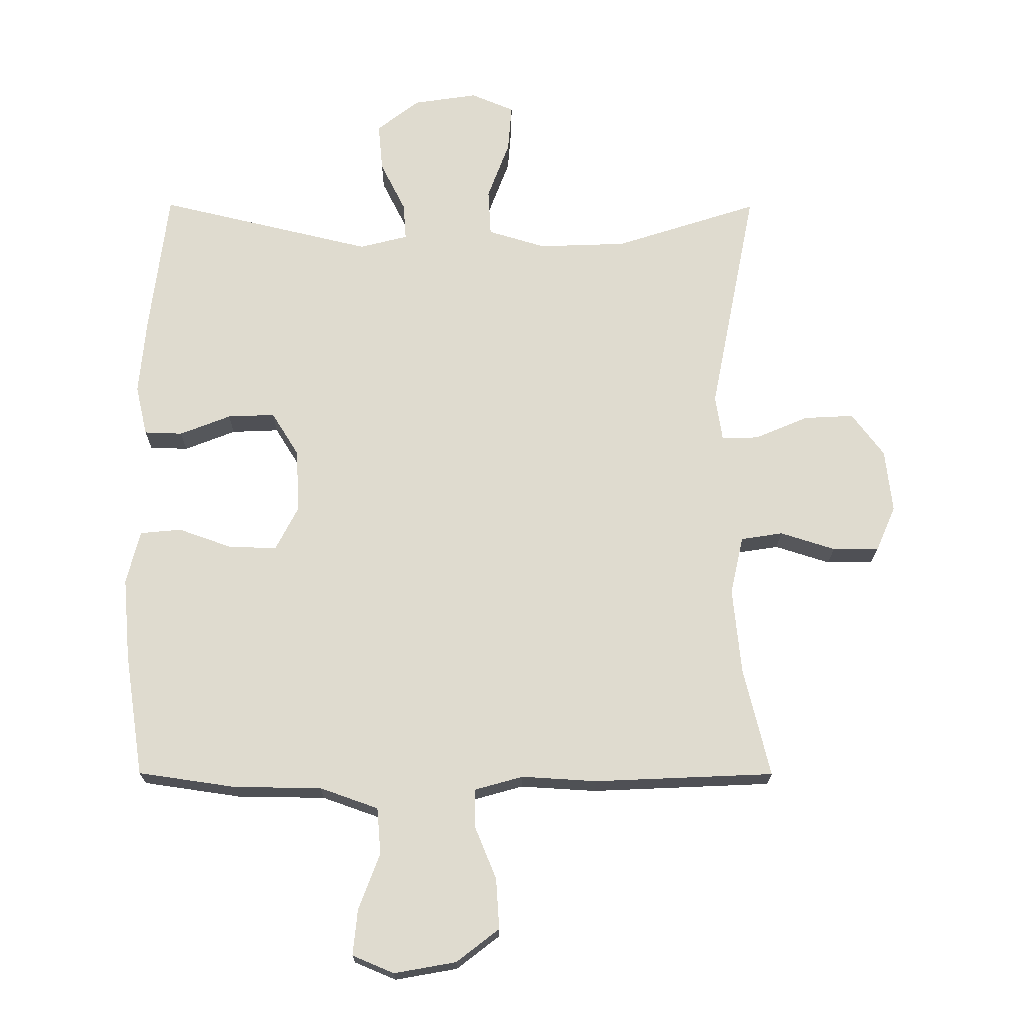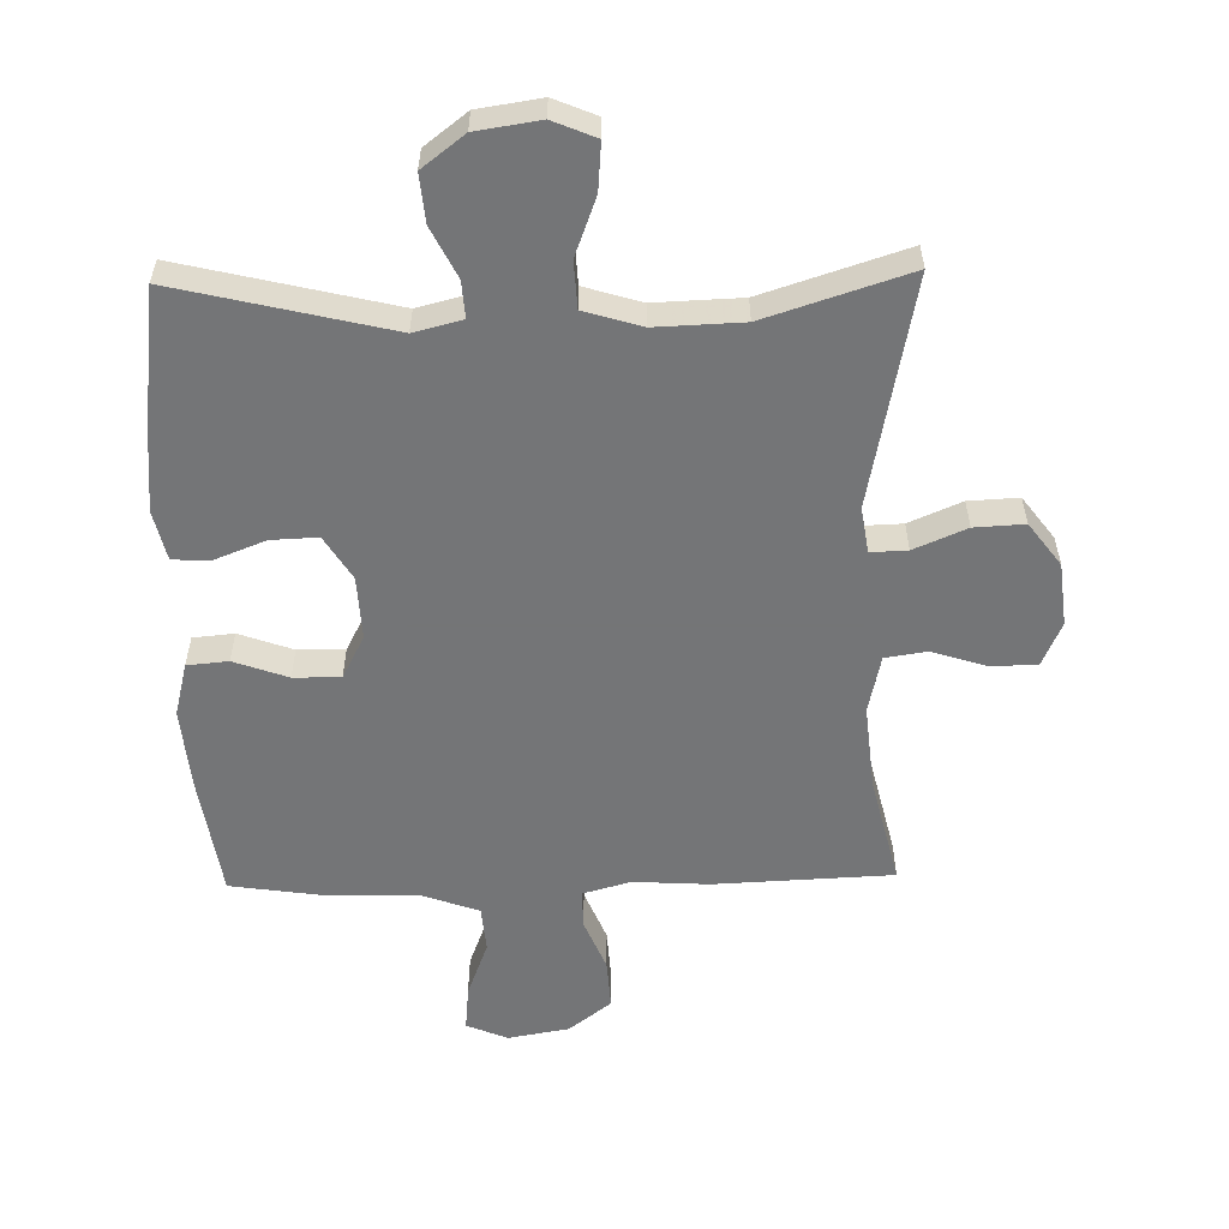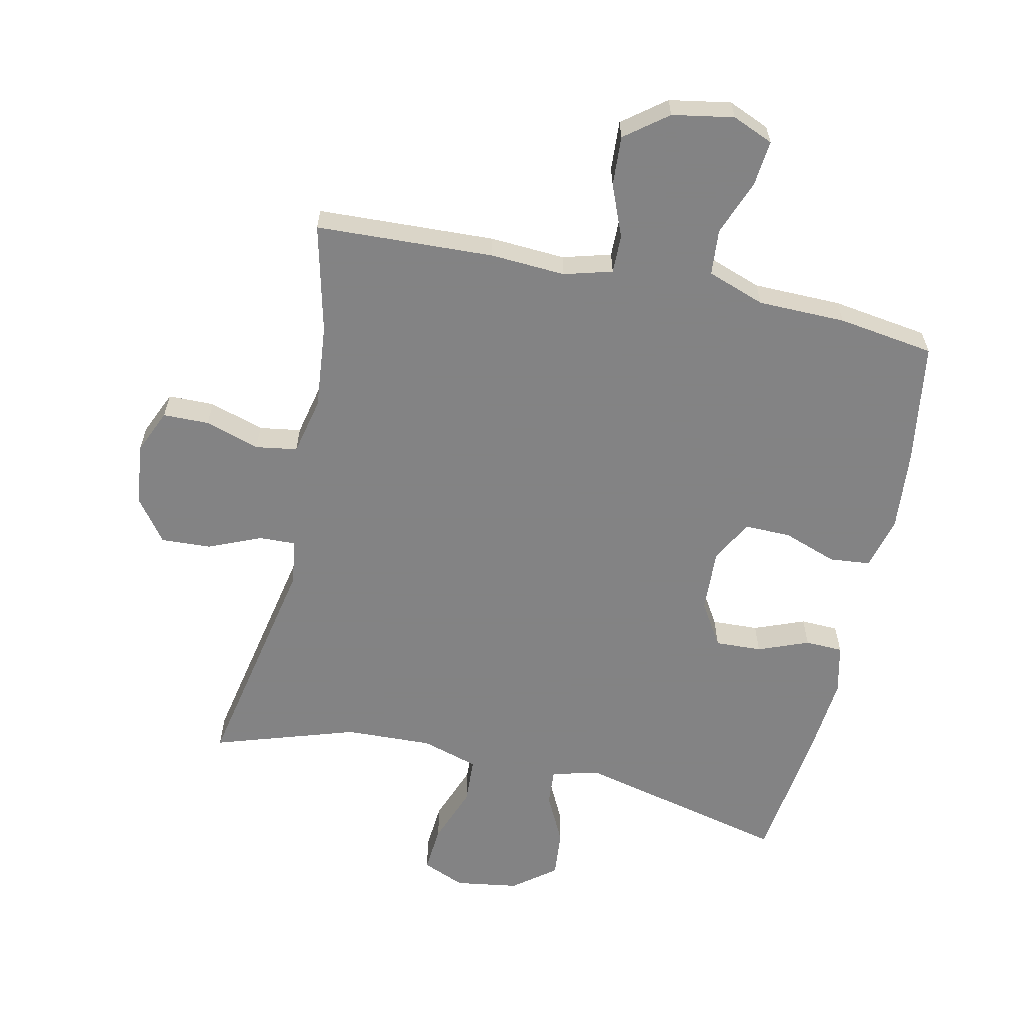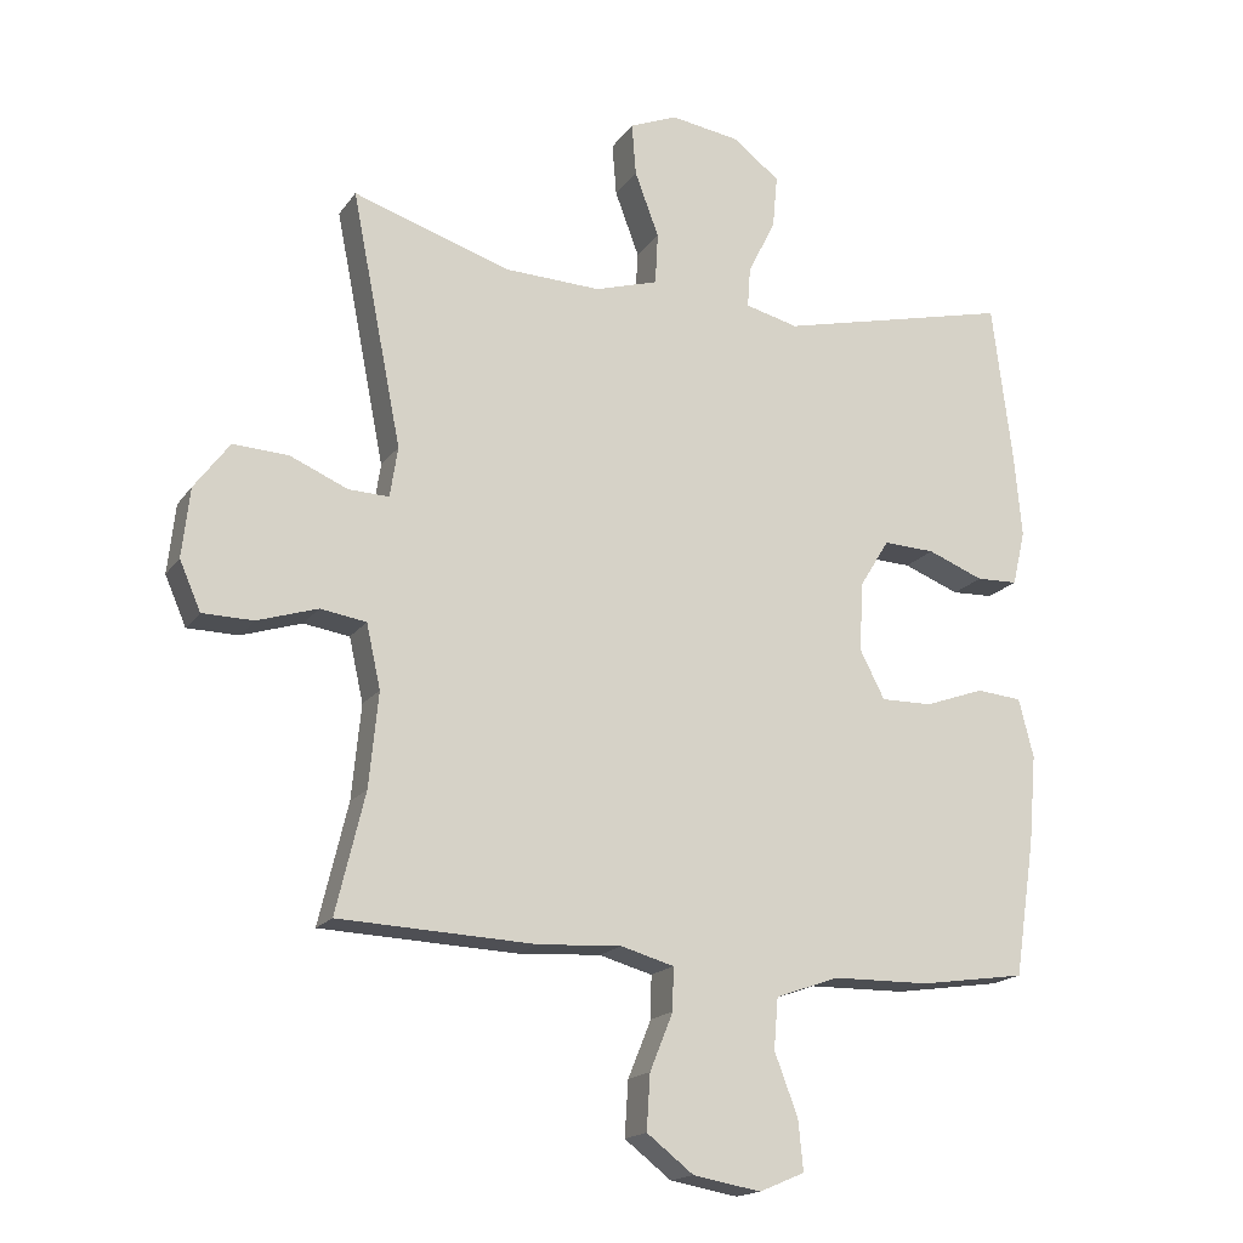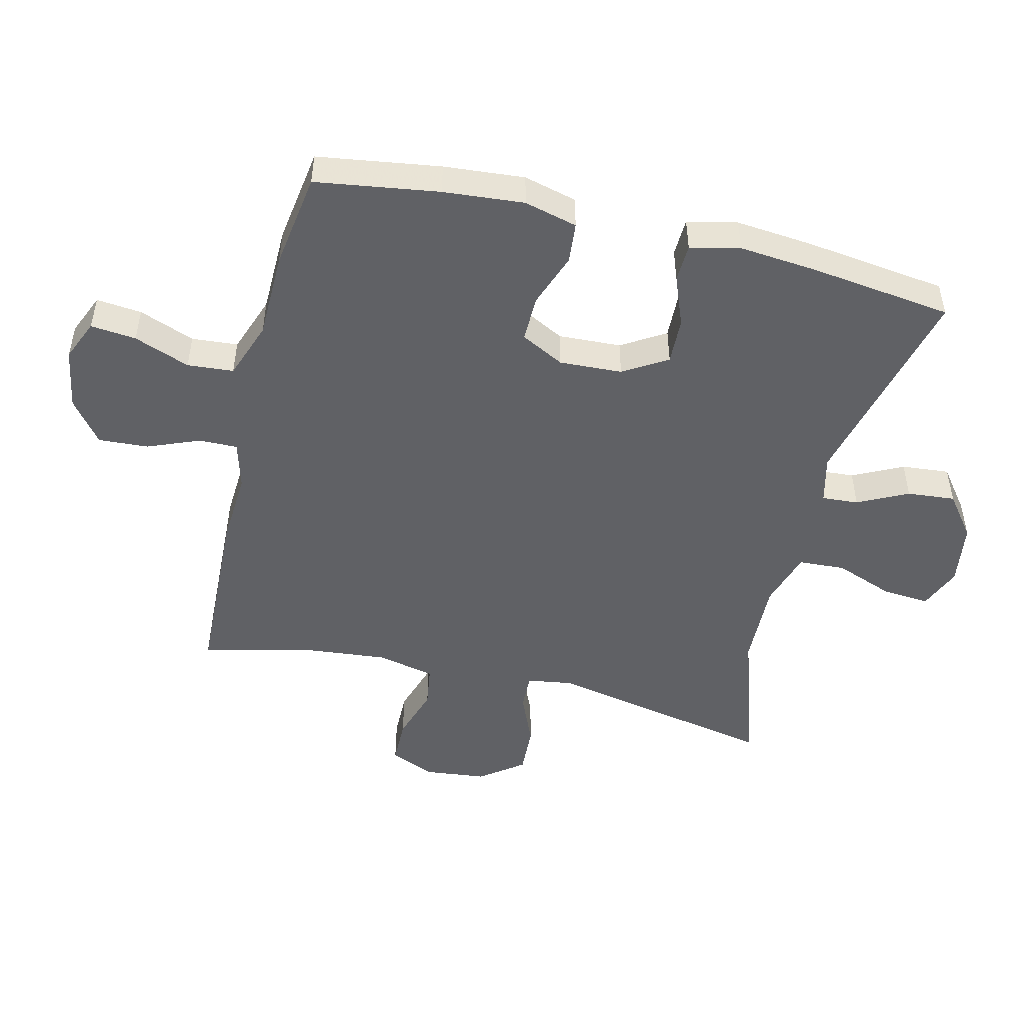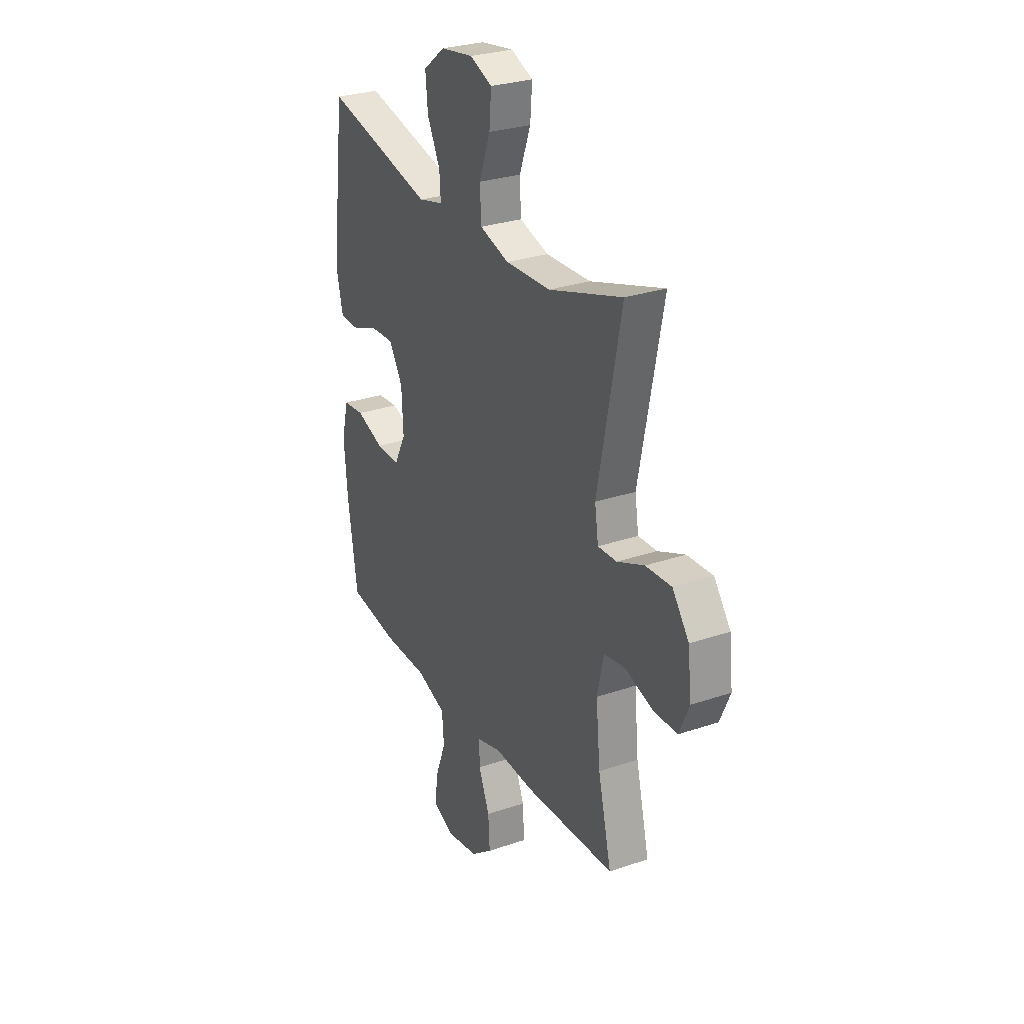
<metadata>
{"format":"obj","ext":"obj","renderer":"f3d","projection":"perspective","resolution":1024,"background":"white","views":[{"elev":-19.5,"azim":-0.4,"up":"+Z"},{"elev":-56.4,"azim":1.2,"up":"+Y"},{"elev":-61.1,"azim":167.7,"up":"+Y"},{"elev":-17.4,"azim":156.2,"up":"+Z"},{"elev":-49.0,"azim":-103.8,"up":"+Y"},{"elev":28.4,"azim":62.7,"up":"+Z"}]}
</metadata>
<code>
v 0.5 0.07 0.5
v 0.429 0.07 0.141
v 0.44 0.07 0.07
v 0.497 0.07 0.072
v 0.579 0.07 0.107
v 0.657 0.07 0.111
v 0.707 0.07 0.044
v 0.718 0.07 -0.054
v 0.688 0.07 -0.123
v 0.616 0.07 -0.124
v 0.531 0.07 -0.097
v 0.466 0.07 -0.107
v 0.446 0.07 -0.197
v 0.459 0.07 -0.33
v 0.5 0.07 -0.5
v 0.222 0.07 -0.512
v 0.105 0.07 -0.505
v 0.03 0.07 -0.526
v 0.031 0.07 -0.586
v 0.064 0.07 -0.667
v 0.069 0.07 -0.745
v 0.003 0.07 -0.796
v -0.093 0.07 -0.813
v -0.157 0.07 -0.786
v -0.15 0.07 -0.715
v -0.117 0.07 -0.628
v -0.123 0.07 -0.556
v -0.213 0.07 -0.524
v -0.35 0.07 -0.522
v -0.5 0.07 -0.5
v -0.529 0.07 -0.308
v -0.54 0.07 -0.182
v -0.519 0.07 -0.099
v -0.455 0.07 -0.093
v -0.371 0.07 -0.123
v -0.298 0.07 -0.124
v -0.263 0.07 -0.056
v -0.268 0.07 0.042
v -0.31 0.07 0.11
v -0.383 0.07 0.107
v -0.462 0.07 0.076
v -0.521 0.07 0.078
v -0.539 0.07 0.156
v -0.528 0.07 0.277
v -0.5 0.07 0.5
v -0.169 0.07 0.421
v -0.094 0.07 0.44
v -0.098 0.07 0.497
v -0.137 0.07 0.575
v -0.144 0.07 0.65
v -0.078 0.07 0.701
v 0.021 0.07 0.716
v 0.088 0.07 0.688
v 0.082 0.07 0.614
v 0.048 0.07 0.523
v 0.052 0.07 0.45
v 0.141 0.07 0.423
v 0.277 0.07 0.428
v 0.5 0 0.5
v 0.429 0 0.141
v 0.44 0 0.07
v 0.497 0 0.072
v 0.579 0 0.107
v 0.657 0 0.111
v 0.707 0 0.044
v 0.718 0 -0.054
v 0.688 0 -0.123
v 0.616 0 -0.124
v 0.531 0 -0.097
v 0.466 0 -0.107
v 0.446 0 -0.197
v 0.459 0 -0.33
v 0.5 0 -0.5
v 0.222 0 -0.512
v 0.105 0 -0.505
v 0.03 0 -0.526
v 0.031 0 -0.586
v 0.064 0 -0.667
v 0.069 0 -0.745
v 0.003 0 -0.796
v -0.093 0 -0.813
v -0.157 0 -0.786
v -0.15 0 -0.715
v -0.117 0 -0.628
v -0.123 0 -0.556
v -0.213 0 -0.524
v -0.35 0 -0.522
v -0.5 0 -0.5
v -0.529 0 -0.308
v -0.54 0 -0.182
v -0.519 0 -0.099
v -0.455 0 -0.093
v -0.371 0 -0.123
v -0.298 0 -0.124
v -0.263 0 -0.056
v -0.268 0 0.042
v -0.31 0 0.11
v -0.383 0 0.107
v -0.462 0 0.076
v -0.521 0 0.078
v -0.539 0 0.156
v -0.528 0 0.277
v -0.5 0 0.5
v -0.169 0 0.421
v -0.094 0 0.44
v -0.098 0 0.497
v -0.137 0 0.575
v -0.144 0 0.65
v -0.078 0 0.701
v 0.021 0 0.716
v 0.088 0 0.688
v 0.082 0 0.614
v 0.048 0 0.523
v 0.052 0 0.45
v 0.141 0 0.423
v 0.277 0 0.428
f 52 53 54 55
f 52 55 56
f 51 52 56
f 48 49 50 51
f 47 48 51 56
f 46 47 56 57
f 44 45 46
f 43 44 46 57
f 40 41 42 43
f 39 40 43 57
f 32 33 34 35
f 32 35 36
f 31 32 36
f 28 29 30 31
f 27 28 31 36
f 23 24 25 26
f 23 26 27
f 22 23 27
f 19 20 21 22
f 18 19 22 27
f 17 18 27 36
f 14 15 16 17
f 13 14 17 36
f 8 9 10 11
f 8 11 12
f 7 8 12
f 4 5 6 7
f 3 4 7 12
f 2 3 12 13
f 58 1 2
f 38 39 57 58
f 37 38 58 2
f 2 13 36 37
f 113 112 111 110
f 114 113 110
f 114 110 109
f 109 108 107 106
f 114 109 106 105
f 115 114 105 104
f 104 103 102
f 115 104 102 101
f 101 100 99 98
f 115 101 98 97
f 93 92 91 90
f 94 93 90
f 94 90 89
f 89 88 87 86
f 94 89 86 85
f 84 83 82 81
f 85 84 81
f 85 81 80
f 80 79 78 77
f 85 80 77 76
f 94 85 76 75
f 75 74 73 72
f 94 75 72 71
f 69 68 67 66
f 70 69 66
f 70 66 65
f 65 64 63 62
f 70 65 62 61
f 71 70 61 60
f 60 59 116
f 116 115 97 96
f 60 116 96 95
f 95 94 71 60
f 1 59 60 2
f 2 60 61 3
f 3 61 62 4
f 4 62 63 5
f 5 63 64 6
f 6 64 65 7
f 7 65 66 8
f 8 66 67 9
f 9 67 68 10
f 10 68 69 11
f 11 69 70 12
f 12 70 71 13
f 13 71 72 14
f 14 72 73 15
f 15 73 74 16
f 16 74 75 17
f 17 75 76 18
f 18 76 77 19
f 19 77 78 20
f 20 78 79 21
f 21 79 80 22
f 22 80 81 23
f 23 81 82 24
f 24 82 83 25
f 25 83 84 26
f 26 84 85 27
f 27 85 86 28
f 28 86 87 29
f 29 87 88 30
f 30 88 89 31
f 31 89 90 32
f 32 90 91 33
f 33 91 92 34
f 34 92 93 35
f 35 93 94 36
f 36 94 95 37
f 37 95 96 38
f 38 96 97 39
f 39 97 98 40
f 40 98 99 41
f 41 99 100 42
f 42 100 101 43
f 43 101 102 44
f 44 102 103 45
f 45 103 104 46
f 46 104 105 47
f 47 105 106 48
f 48 106 107 49
f 49 107 108 50
f 50 108 109 51
f 51 109 110 52
f 52 110 111 53
f 53 111 112 54
f 54 112 113 55
f 55 113 114 56
f 56 114 115 57
f 57 115 116 58
f 58 116 59 1

</code>
